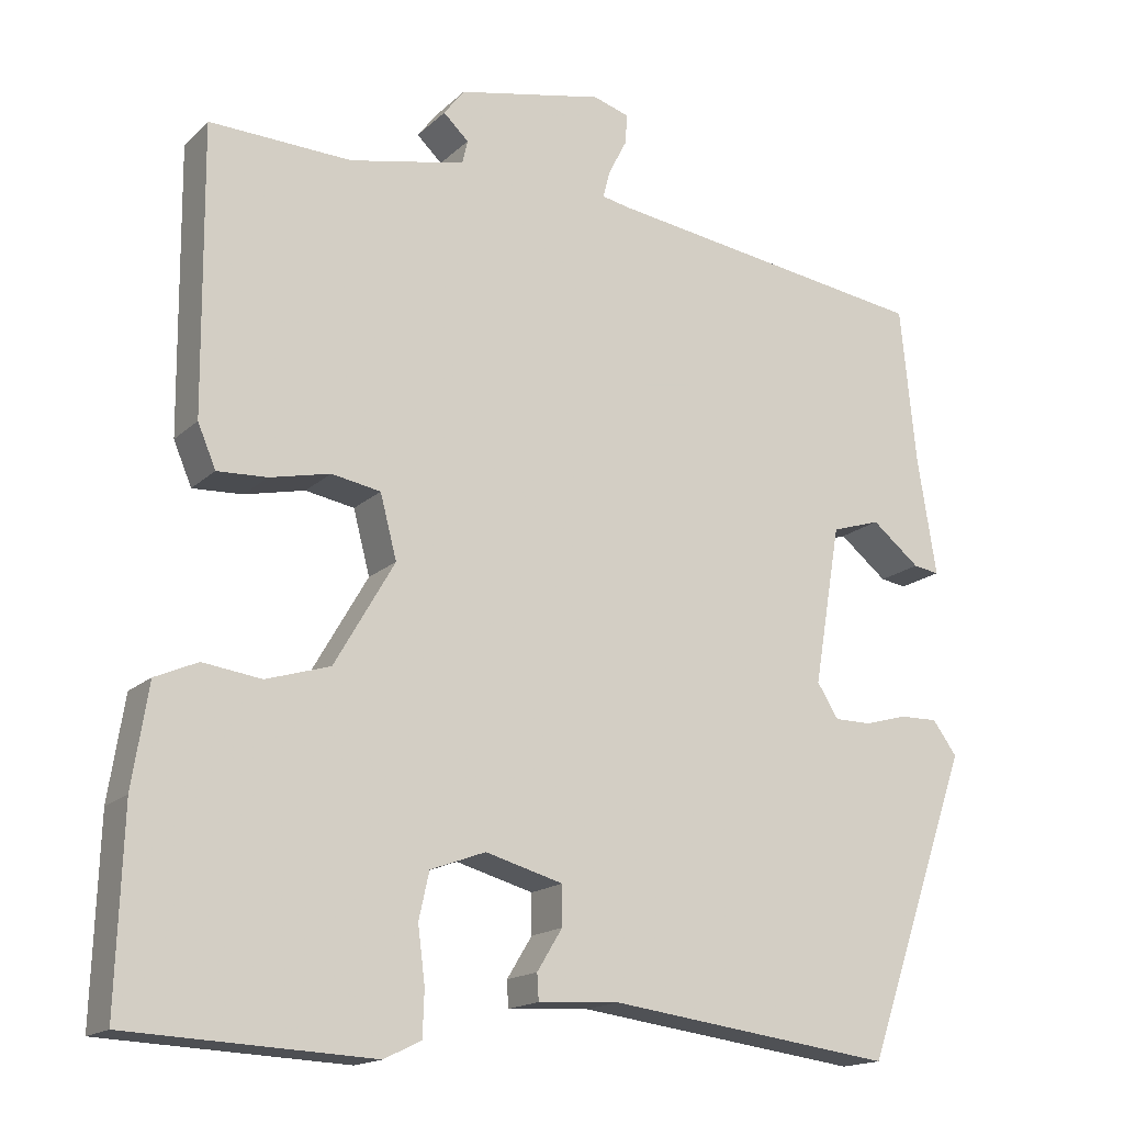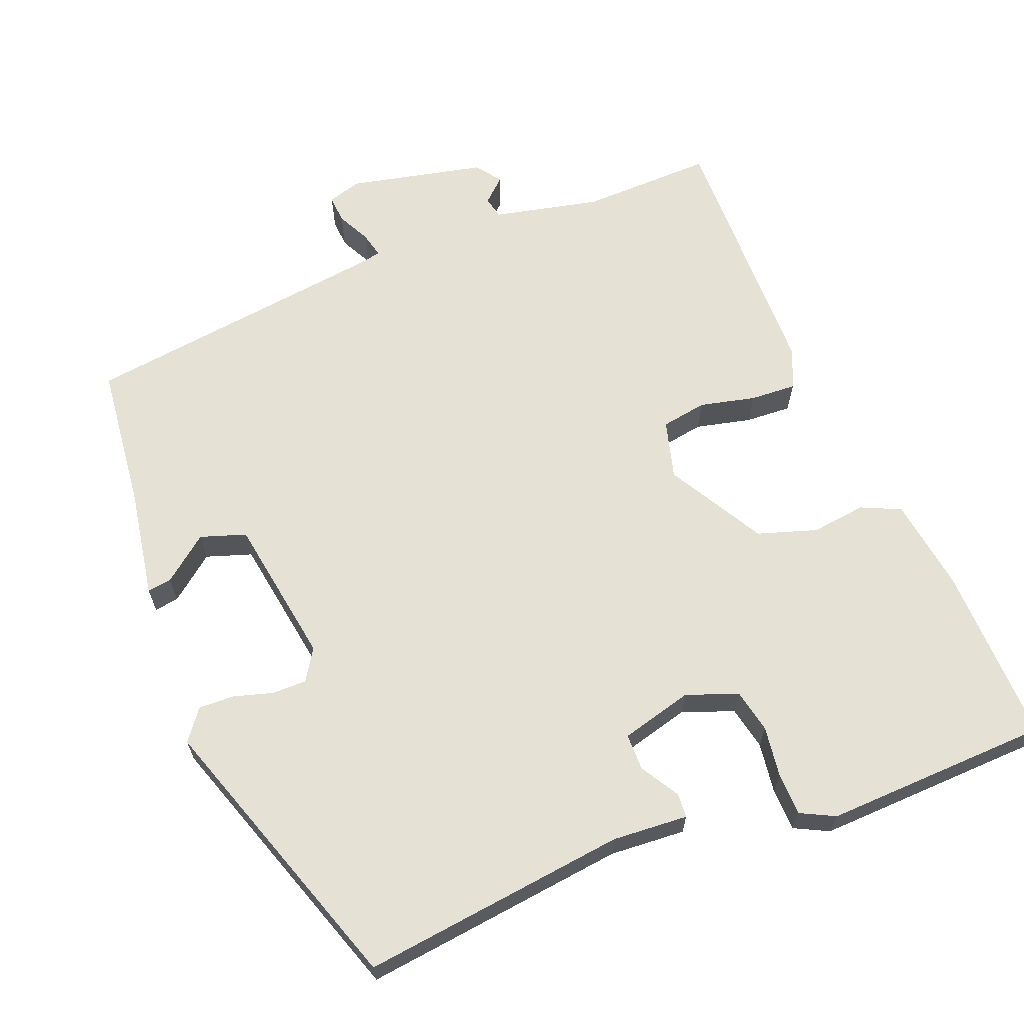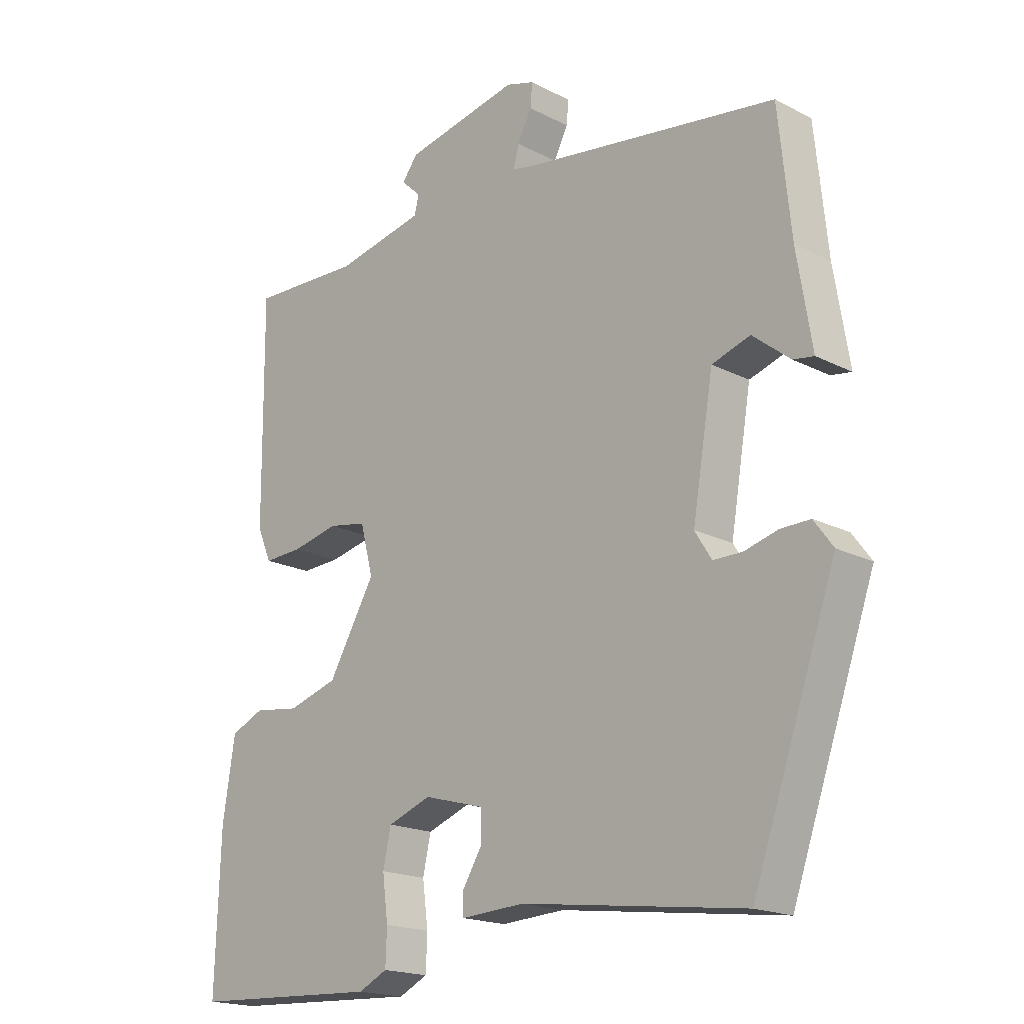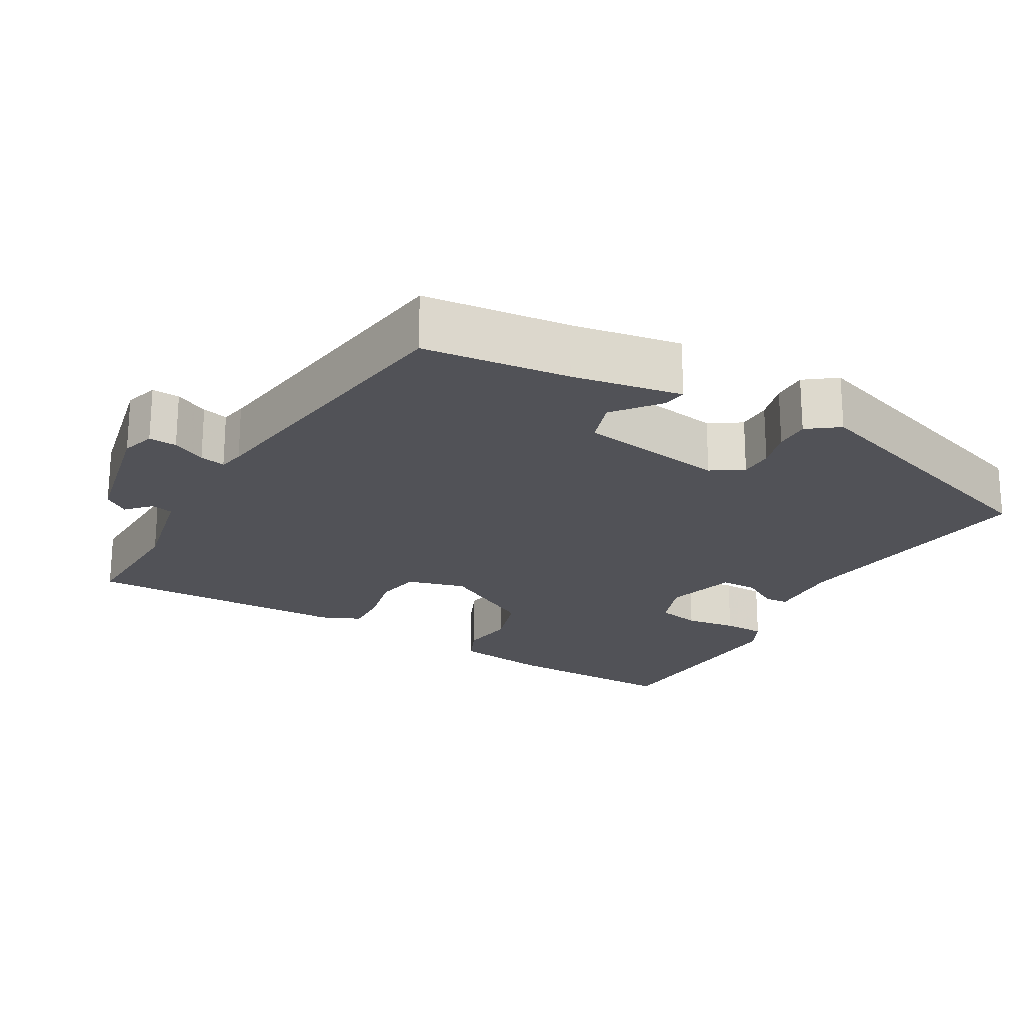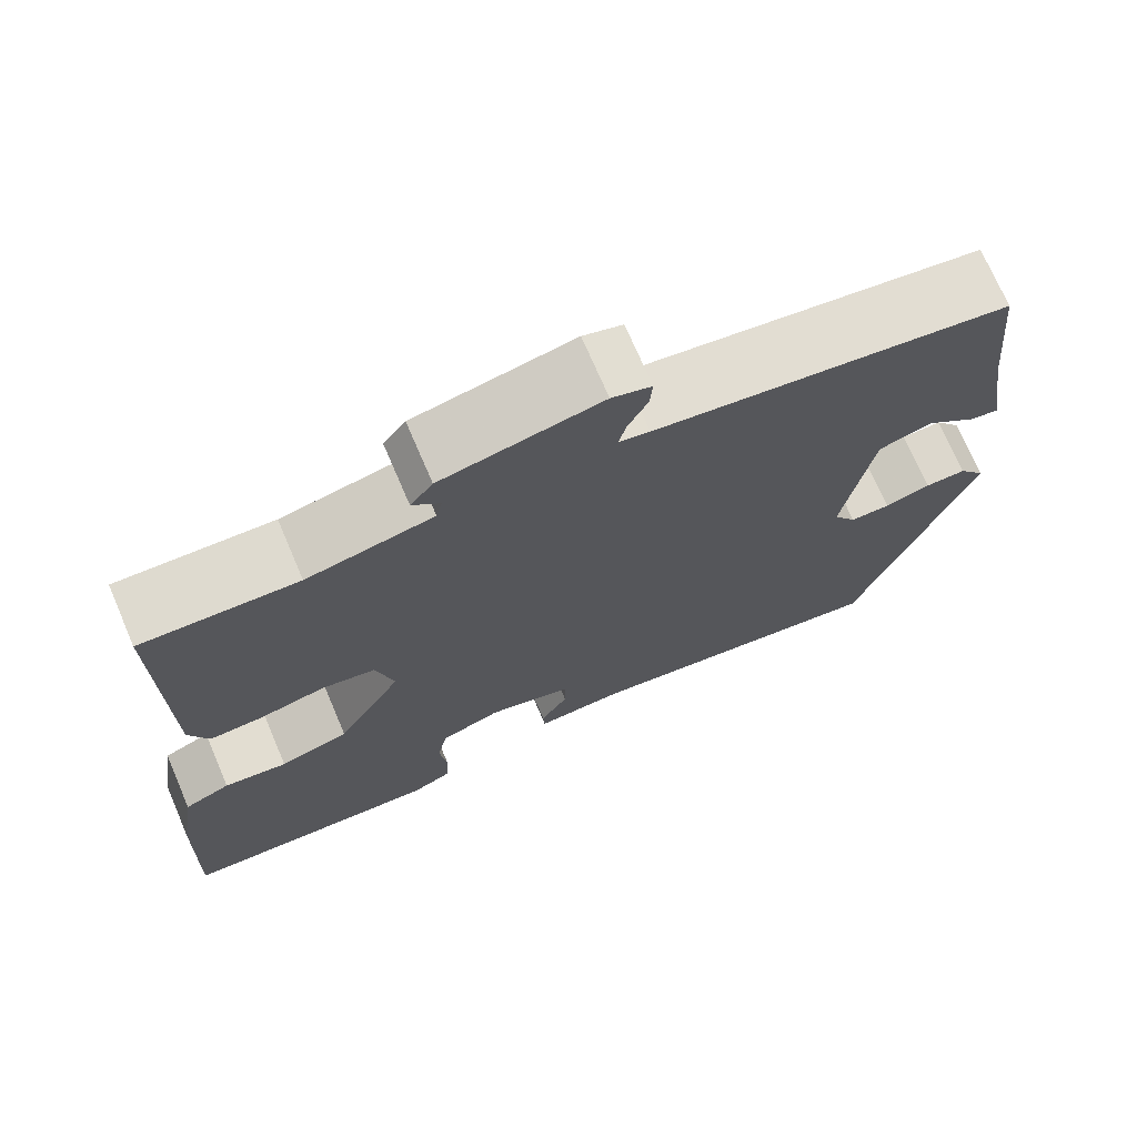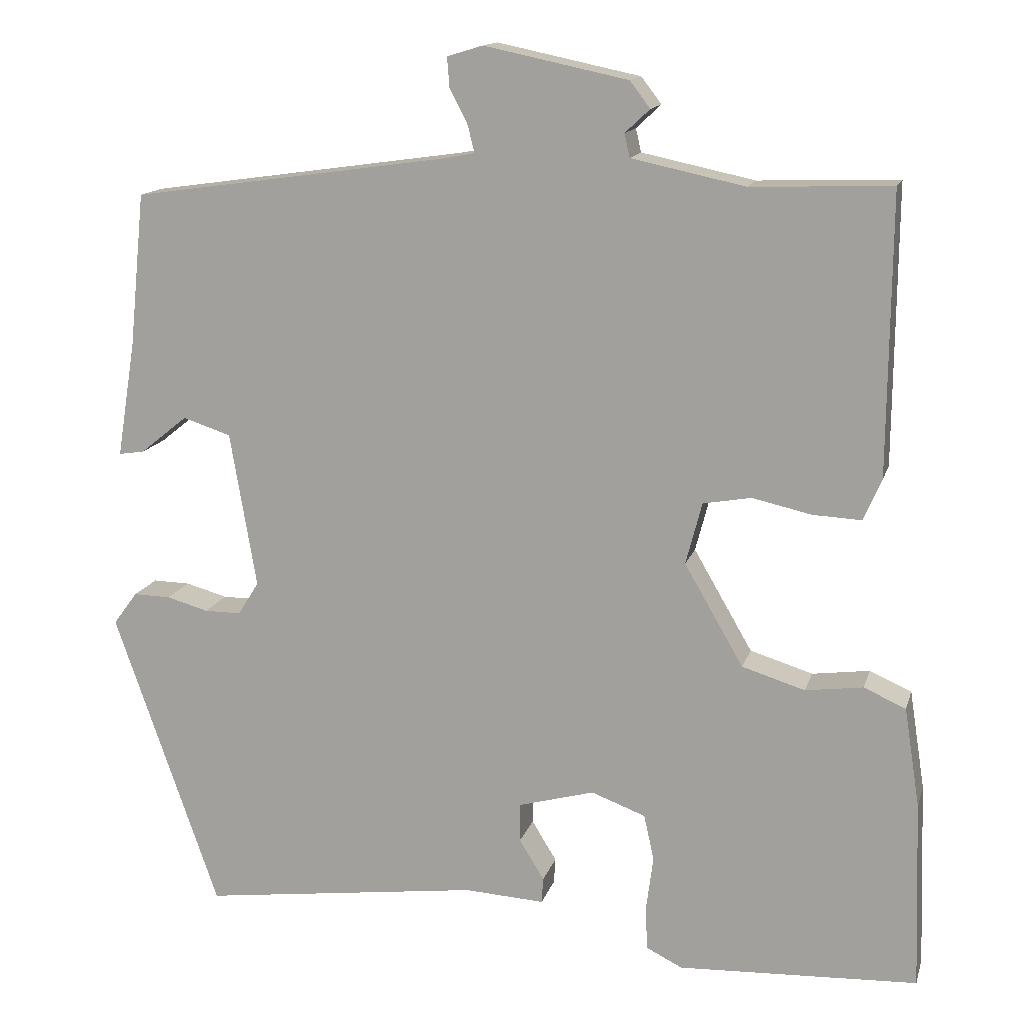
<metadata>
{"format":"obj","ext":"obj","renderer":"f3d","projection":"perspective","resolution":1024,"background":"white","views":[{"elev":-16.6,"azim":-29.9,"up":"+Z"},{"elev":64.8,"azim":158.9,"up":"+Y"},{"elev":-18.4,"azim":45.4,"up":"+Z"},{"elev":-21.4,"azim":60.6,"up":"+Y"},{"elev":72.2,"azim":-23.2,"up":"+Z"},{"elev":14.2,"azim":-165.5,"up":"+Z"}]}
</metadata>
<code>
v 0.407 0.07 -0.506
v 0.046 0.07 -0.459
v -0.057 0.07 -0.465
v -0.059 0.07 -0.432
v -0.027 0.07 -0.38
v -0.027 0.07 -0.33
v -0.125 0.07 -0.303
v -0.195 0.07 -0.329
v -0.208 0.07 -0.388
v -0.199 0.07 -0.458
v -0.201 0.07 -0.515
v -0.248 0.07 -0.538
v -0.556 0.07 -0.524
v -0.548 0.07 -0.281
v -0.528 0.07 -0.153
v -0.474 0.07 -0.129
v -0.4 0.07 -0.139
v -0.319 0.07 -0.114
v -0.243 0.07 0.017
v -0.264 0.07 0.097
v -0.326 0.07 0.108
v -0.402 0.07 0.091
v -0.465 0.07 0.088
v -0.488 0.07 0.142
v -0.491 0.07 0.502
v -0.311 0.07 0.496
v -0.165 0.07 0.527
v -0.158 0.07 0.557
v -0.19 0.07 0.587
v -0.164 0.07 0.621
v 0.021 0.07 0.66
v 0.067 0.07 0.646
v 0.064 0.07 0.608
v 0.041 0.07 0.563
v 0.032 0.07 0.528
v 0.068 0.07 0.521
v 0.481 0.07 0.463
v 0.501 0.07 0.265
v 0.525 0.07 0.116
v 0.492 0.07 0.121
v 0.431 0.07 0.17
v 0.369 0.07 0.15
v 0.335 0.07 -0.051
v 0.362 0.07 -0.094
v 0.409 0.07 -0.094
v 0.463 0.07 -0.079
v 0.511 0.07 -0.078
v 0.542 0.07 -0.12
v 0.407 0 -0.506
v 0.046 0 -0.459
v -0.057 0 -0.465
v -0.059 0 -0.432
v -0.027 0 -0.38
v -0.027 0 -0.33
v -0.125 0 -0.303
v -0.195 0 -0.329
v -0.208 0 -0.388
v -0.199 0 -0.458
v -0.201 0 -0.515
v -0.248 0 -0.538
v -0.556 0 -0.524
v -0.548 0 -0.281
v -0.528 0 -0.153
v -0.474 0 -0.129
v -0.4 0 -0.139
v -0.319 0 -0.114
v -0.243 0 0.017
v -0.264 0 0.097
v -0.326 0 0.108
v -0.402 0 0.091
v -0.465 0 0.088
v -0.488 0 0.142
v -0.491 0 0.502
v -0.311 0 0.496
v -0.165 0 0.527
v -0.158 0 0.557
v -0.19 0 0.587
v -0.164 0 0.621
v 0.021 0 0.66
v 0.067 0 0.646
v 0.064 0 0.608
v 0.041 0 0.563
v 0.032 0 0.528
v 0.068 0 0.521
v 0.481 0 0.463
v 0.501 0 0.265
v 0.525 0 0.116
v 0.492 0 0.121
v 0.431 0 0.17
v 0.369 0 0.15
v 0.335 0 -0.051
v 0.362 0 -0.094
v 0.409 0 -0.094
v 0.463 0 -0.079
v 0.511 0 -0.078
v 0.542 0 -0.12
f 45 46 47 48
f 44 45 48 1
f 43 44 1 2
f 42 43 2 3
f 38 39 40 41
f 36 37 38 41
f 35 36 41 42
f 31 32 33 34
f 31 34 35
f 28 29 30 31
f 27 28 31 35
f 26 27 35 42
f 21 22 23 24
f 20 21 24 25
f 14 15 16 17
f 14 17 18
f 13 14 18
f 12 13 18 19
f 9 10 11 12
f 8 9 12 19
f 42 3 4 5
f 42 5 6
f 20 25 26 42
f 19 20 42 6
f 7 8 19
f 6 7 19
f 96 95 94 93
f 49 96 93 92
f 50 49 92 91
f 51 50 91 90
f 89 88 87 86
f 89 86 85 84
f 90 89 84 83
f 82 81 80 79
f 83 82 79
f 79 78 77 76
f 83 79 76 75
f 90 83 75 74
f 72 71 70 69
f 73 72 69 68
f 65 64 63 62
f 66 65 62
f 66 62 61
f 67 66 61 60
f 60 59 58 57
f 67 60 57 56
f 53 52 51 90
f 54 53 90
f 90 74 73 68
f 54 90 68 67
f 67 56 55
f 67 55 54
f 1 49 50 2
f 2 50 51 3
f 3 51 52 4
f 4 52 53 5
f 5 53 54 6
f 6 54 55 7
f 7 55 56 8
f 8 56 57 9
f 9 57 58 10
f 10 58 59 11
f 11 59 60 12
f 12 60 61 13
f 13 61 62 14
f 14 62 63 15
f 15 63 64 16
f 16 64 65 17
f 17 65 66 18
f 18 66 67 19
f 19 67 68 20
f 20 68 69 21
f 21 69 70 22
f 22 70 71 23
f 23 71 72 24
f 24 72 73 25
f 25 73 74 26
f 26 74 75 27
f 27 75 76 28
f 28 76 77 29
f 29 77 78 30
f 30 78 79 31
f 31 79 80 32
f 32 80 81 33
f 33 81 82 34
f 34 82 83 35
f 35 83 84 36
f 36 84 85 37
f 37 85 86 38
f 38 86 87 39
f 39 87 88 40
f 40 88 89 41
f 41 89 90 42
f 42 90 91 43
f 43 91 92 44
f 44 92 93 45
f 45 93 94 46
f 46 94 95 47
f 47 95 96 48
f 48 96 49 1

</code>
